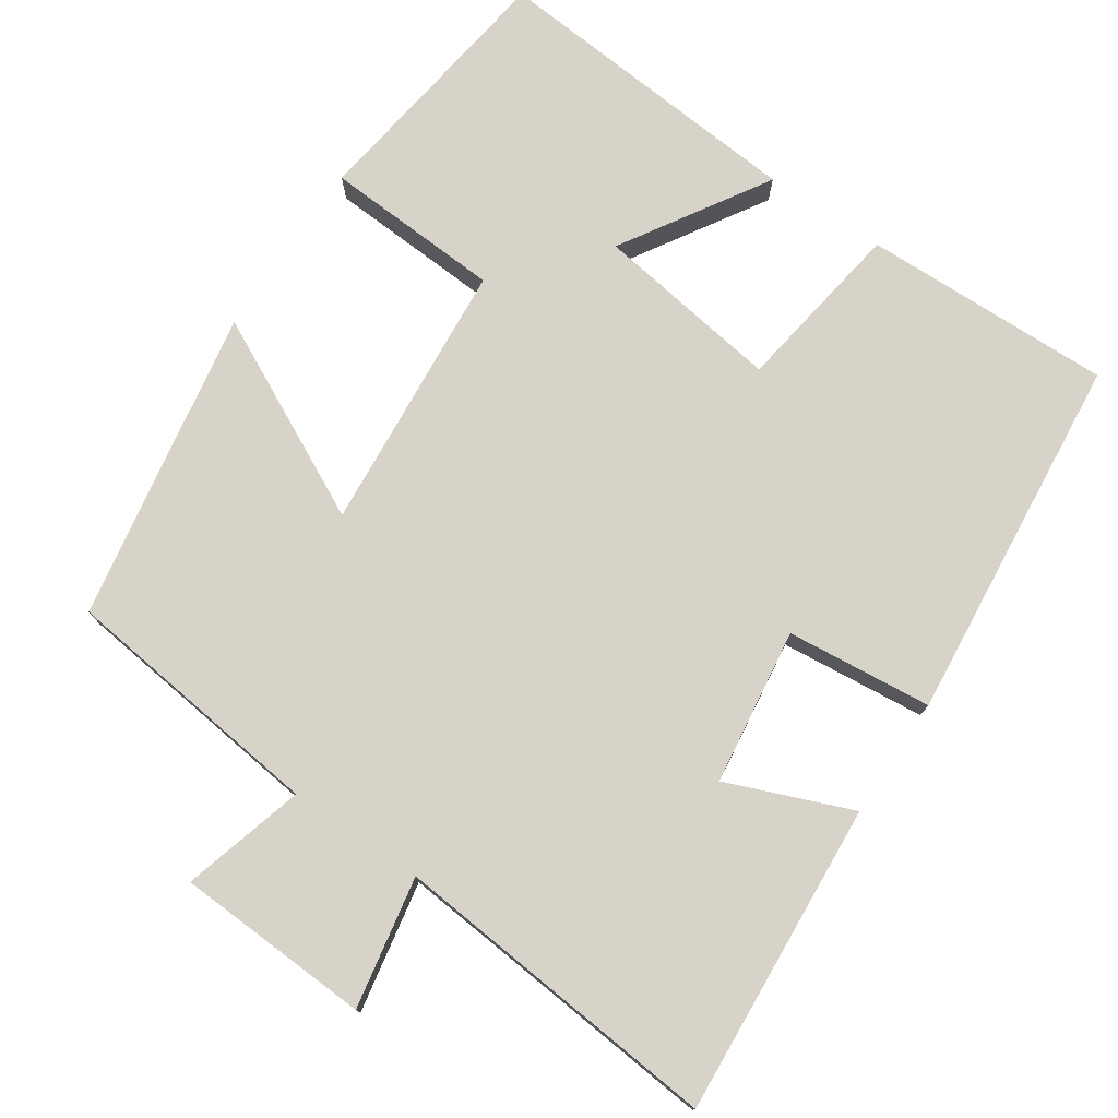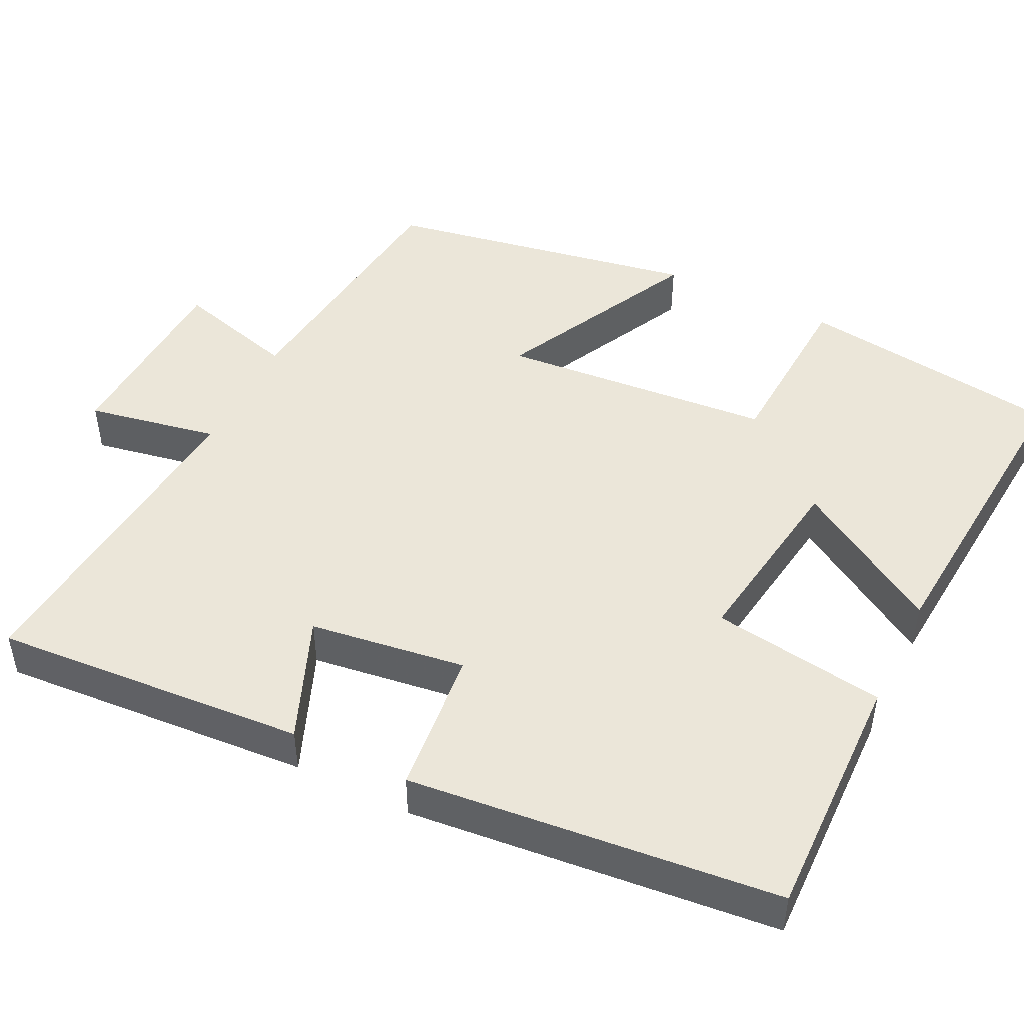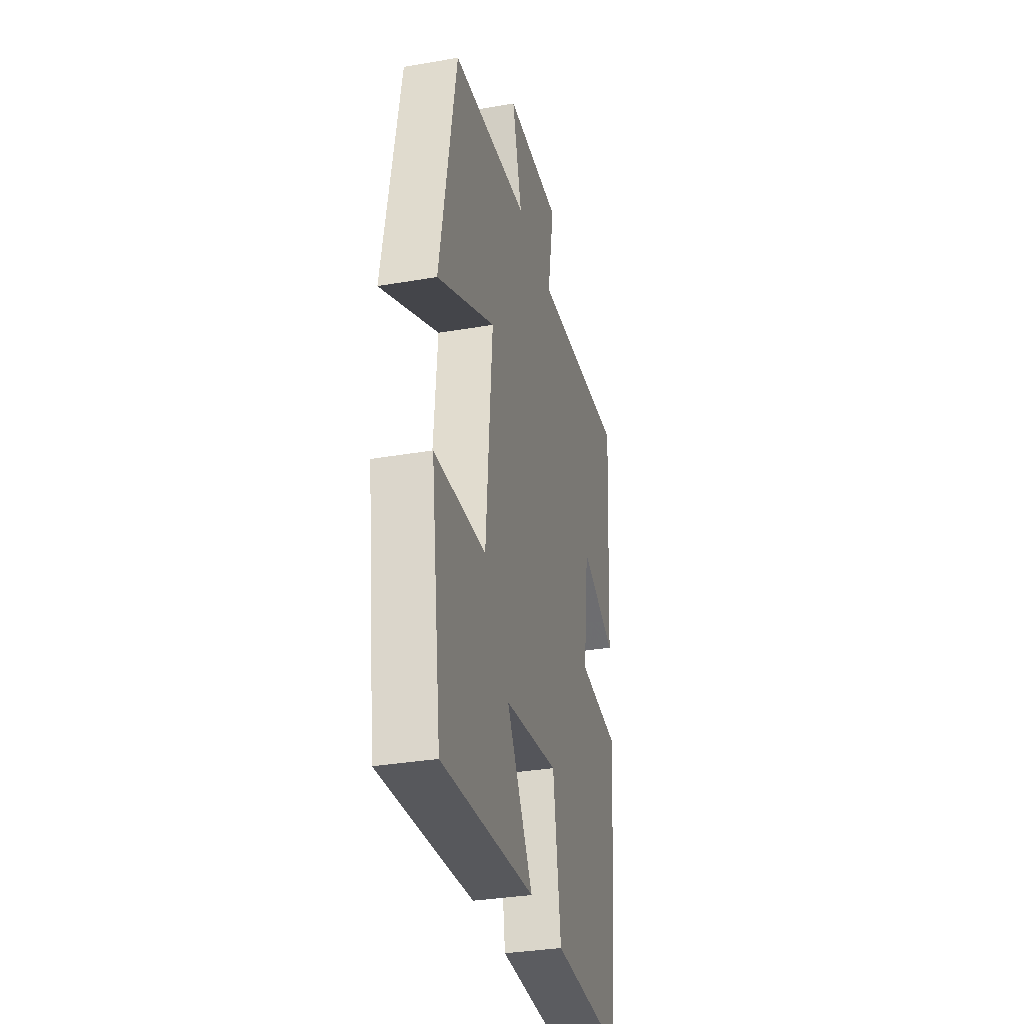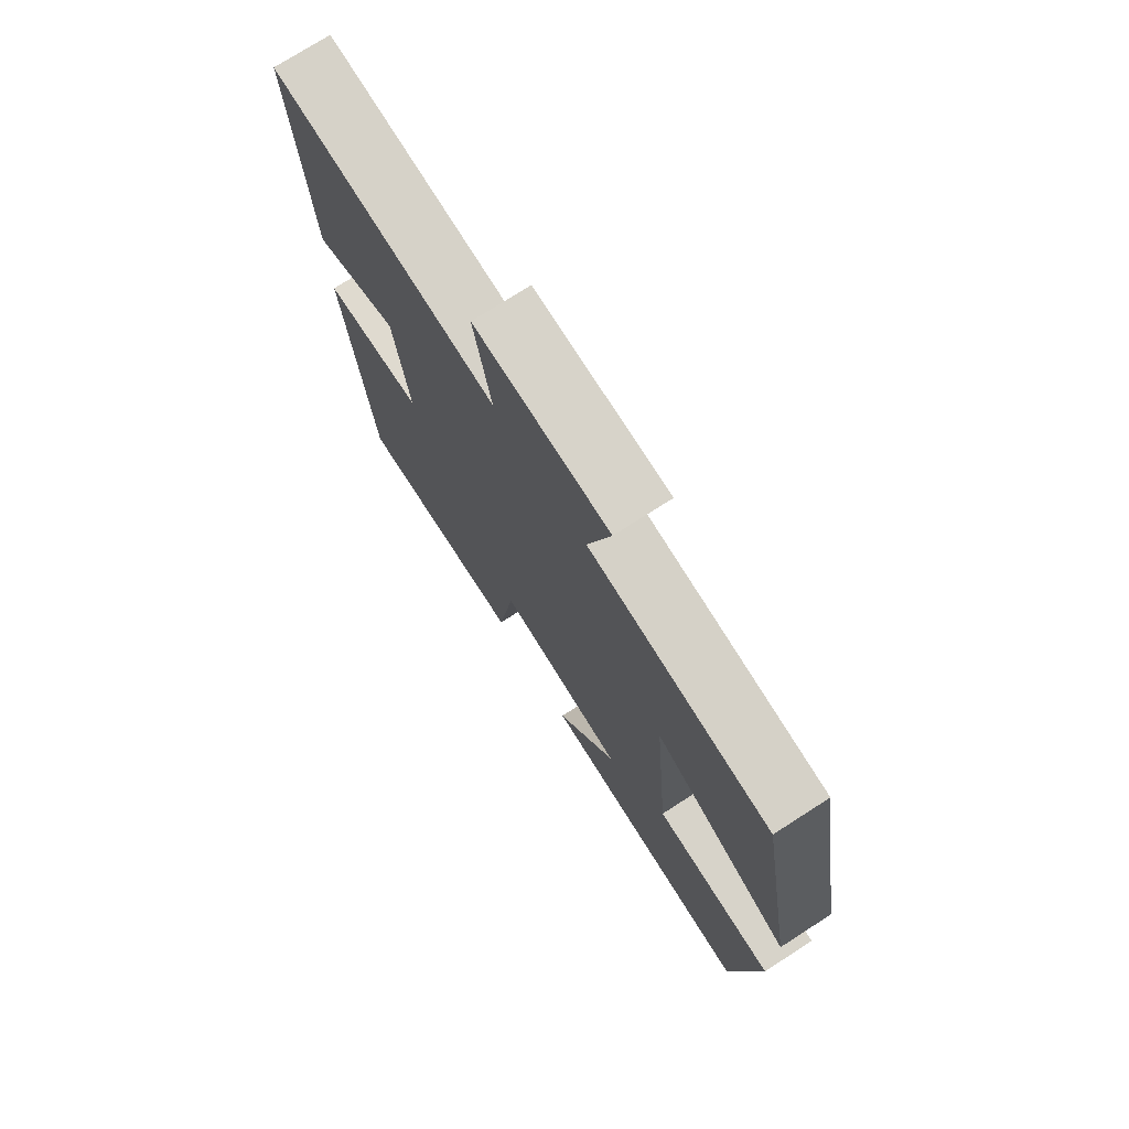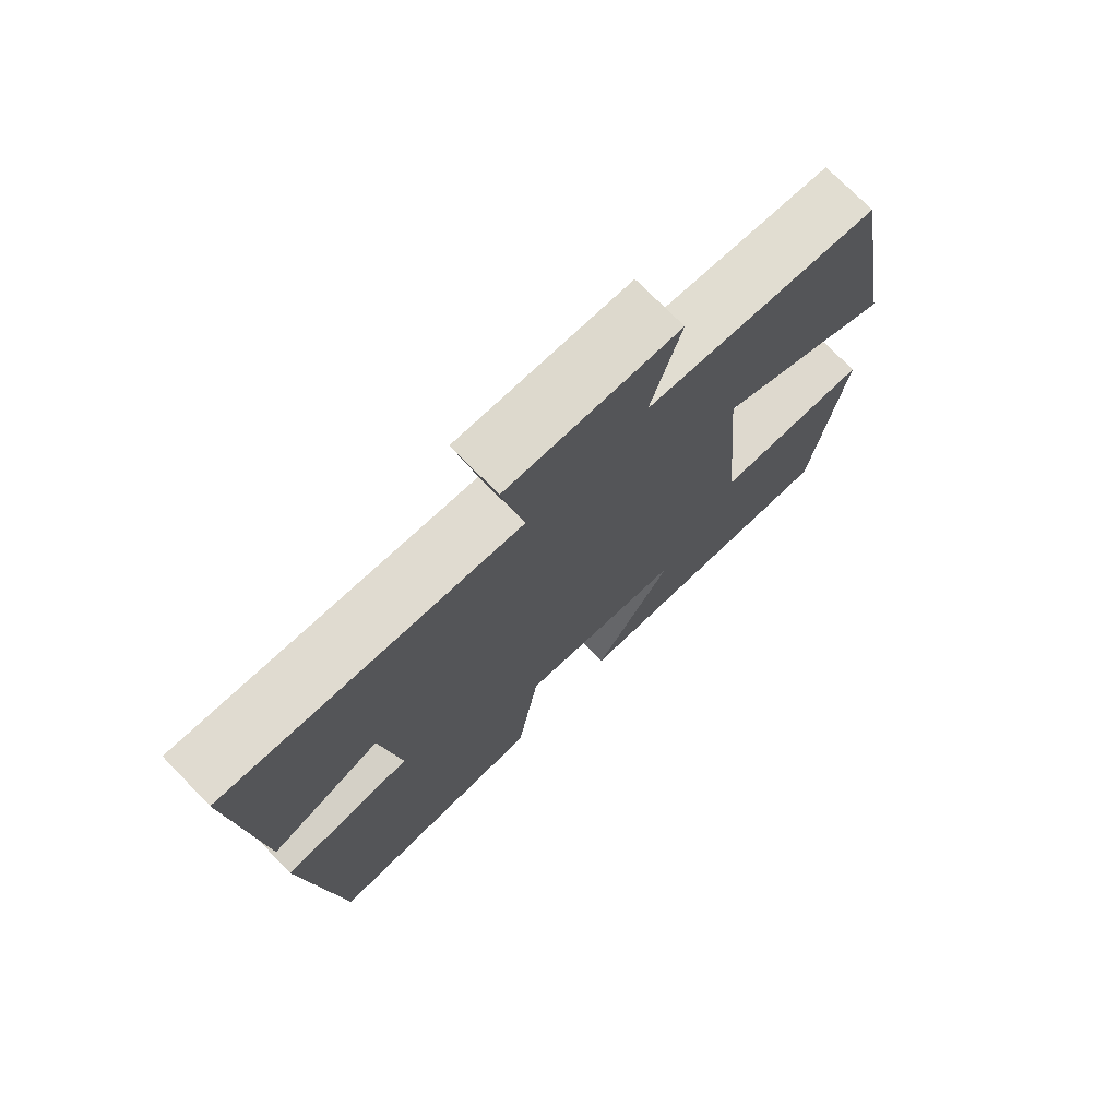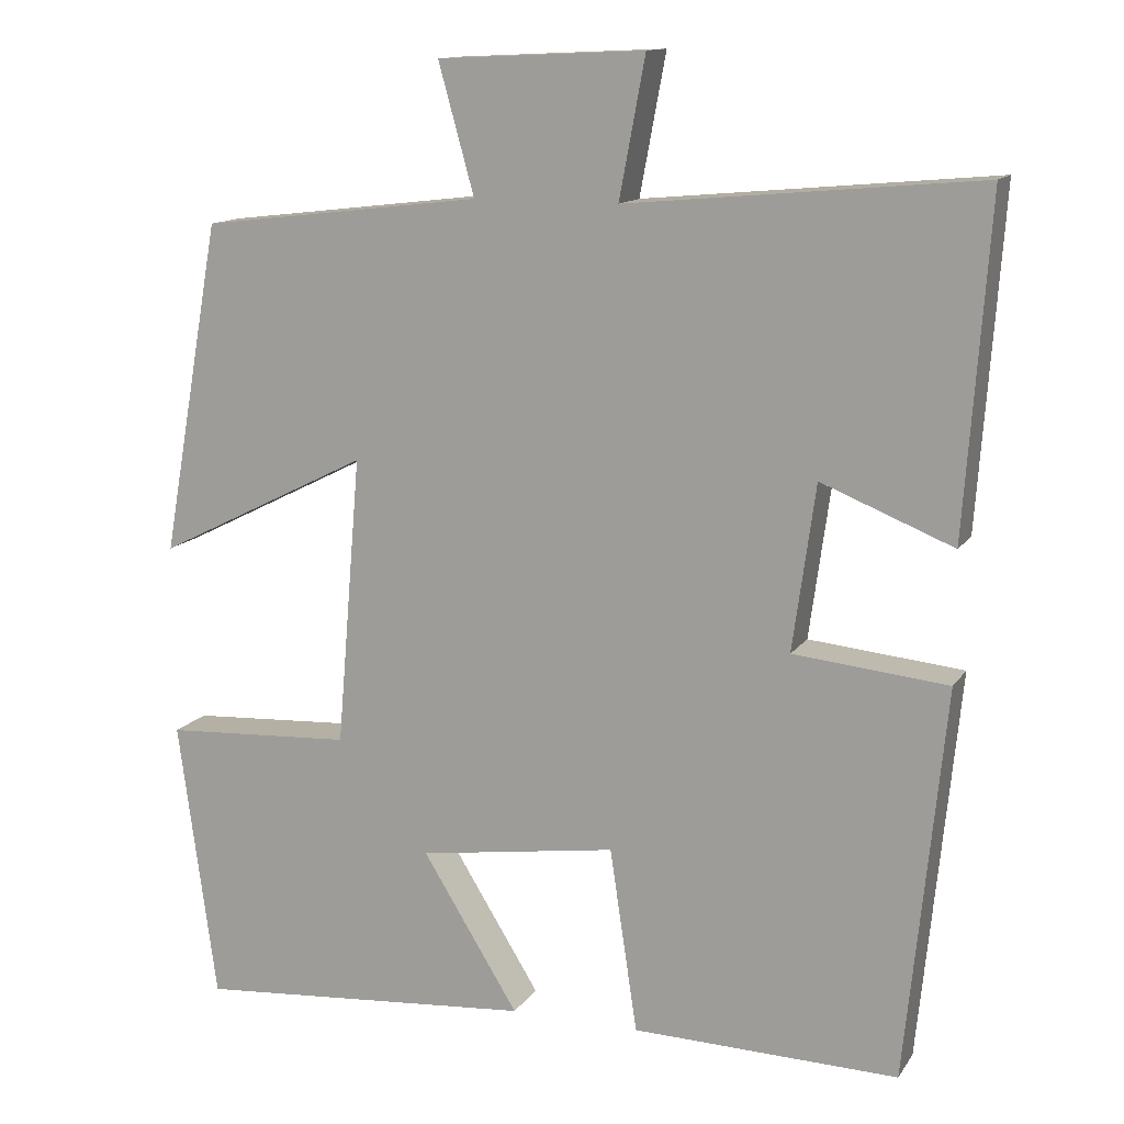
<metadata>
{"format":"obj","ext":"obj","renderer":"f3d","projection":"perspective","resolution":1024,"background":"white","views":[{"elev":76.4,"azim":34.1,"up":"+Y"},{"elev":47.4,"azim":116.2,"up":"+Y"},{"elev":-33.4,"azim":-76.7,"up":"+Z"},{"elev":74.4,"azim":-122.7,"up":"+Z"},{"elev":74.3,"azim":135.6,"up":"+Z"},{"elev":13.1,"azim":21.4,"up":"+Z"}]}
</metadata>
<code>
v -0.453 0.07 -0.534
v -0.5 0.07 -0.188
v -0.268 0.07 -0.175
v -0.238 0.07 0.181
v -0.5 0.07 0.05
v -0.427 0.07 0.459
v -0.081 0.07 0.5
v -0.125 0.07 0.659
v 0.129 0.07 0.671
v 0.097 0.07 0.5
v 0.529 0.07 0.54
v 0.5 0.07 0.132
v 0.338 0.07 0.197
v 0.31 0.07 -0.007
v 0.5 0.07 -0.026
v 0.452 0.07 -0.508
v 0.125 0.07 -0.5
v 0.091 0.07 -0.273
v -0.153 0.07 -0.309
v -0.035 0.07 -0.5
v -0.453 0 -0.534
v -0.5 0 -0.188
v -0.268 0 -0.175
v -0.238 0 0.181
v -0.5 0 0.05
v -0.427 0 0.459
v -0.081 0 0.5
v -0.125 0 0.659
v 0.129 0 0.671
v 0.097 0 0.5
v 0.529 0 0.54
v 0.5 0 0.132
v 0.338 0 0.197
v 0.31 0 -0.007
v 0.5 0 -0.026
v 0.452 0 -0.508
v 0.125 0 -0.5
v 0.091 0 -0.273
v -0.153 0 -0.309
v -0.035 0 -0.5
f 1 2 3
f 20 1 3
f 19 20 3
f 18 19 3 4
f 16 17 18
f 15 16 18
f 14 15 18
f 13 14 18 4
f 10 11 12 13
f 10 13 4
f 7 8 9 10
f 6 7 10
f 5 6 10
f 4 5 10
f 23 22 21
f 23 21 40
f 23 40 39
f 24 23 39 38
f 38 37 36
f 38 36 35
f 38 35 34
f 24 38 34 33
f 33 32 31 30
f 24 33 30
f 30 29 28 27
f 30 27 26
f 30 26 25
f 30 25 24
f 1 21 22 2
f 2 22 23 3
f 3 23 24 4
f 4 24 25 5
f 5 25 26 6
f 6 26 27 7
f 7 27 28 8
f 8 28 29 9
f 9 29 30 10
f 10 30 31 11
f 11 31 32 12
f 12 32 33 13
f 13 33 34 14
f 14 34 35 15
f 15 35 36 16
f 16 36 37 17
f 17 37 38 18
f 18 38 39 19
f 19 39 40 20
f 20 40 21 1

</code>
